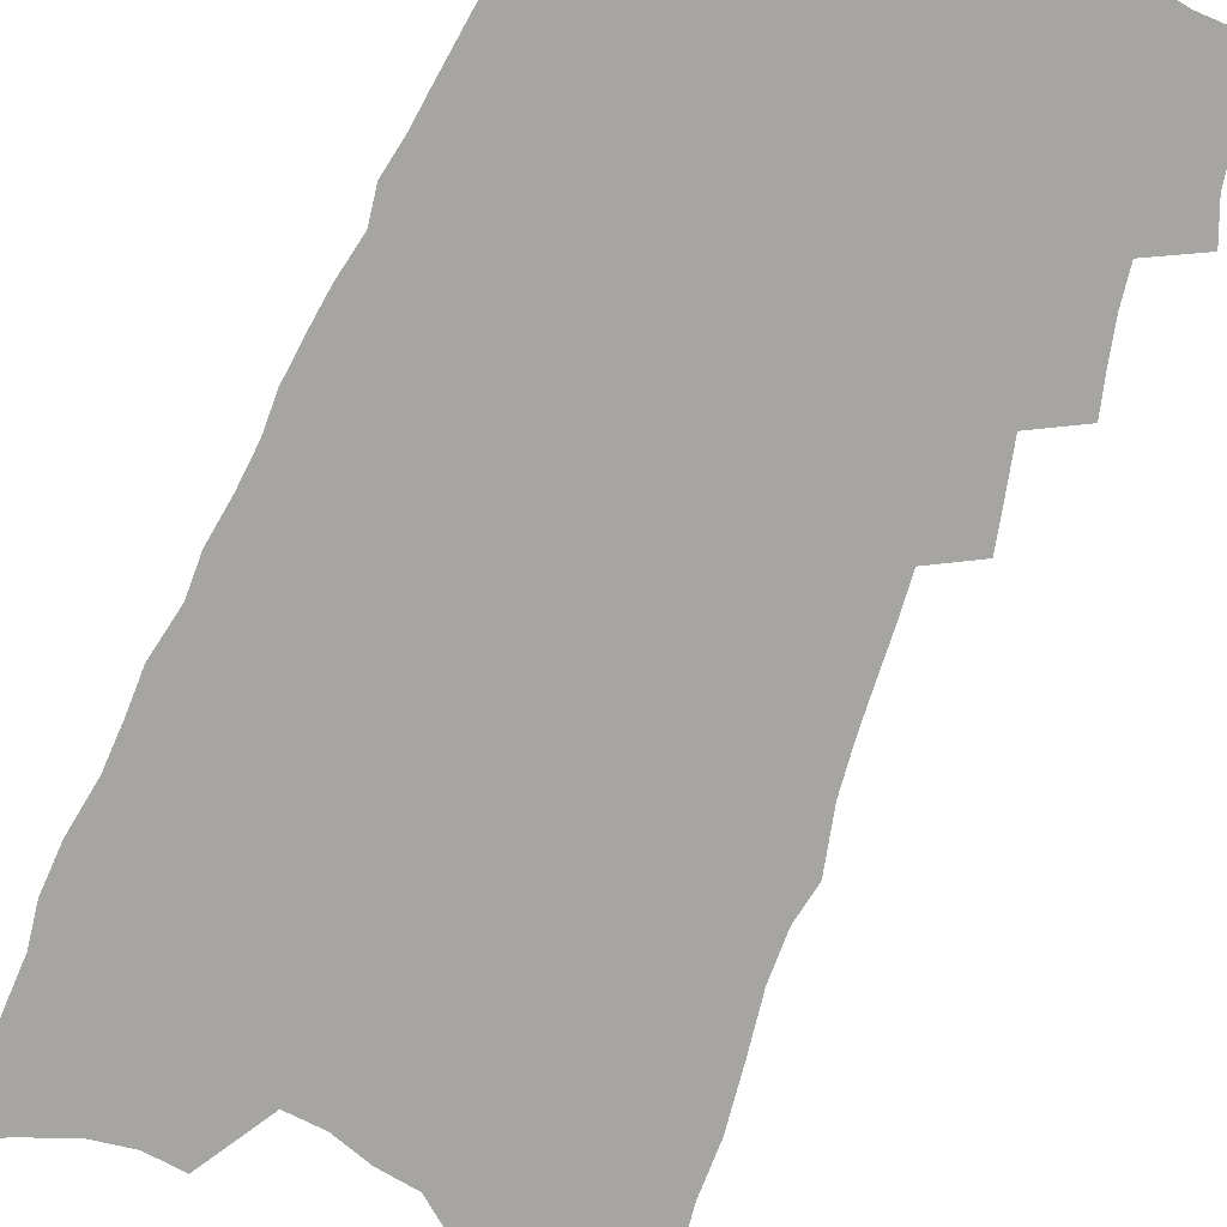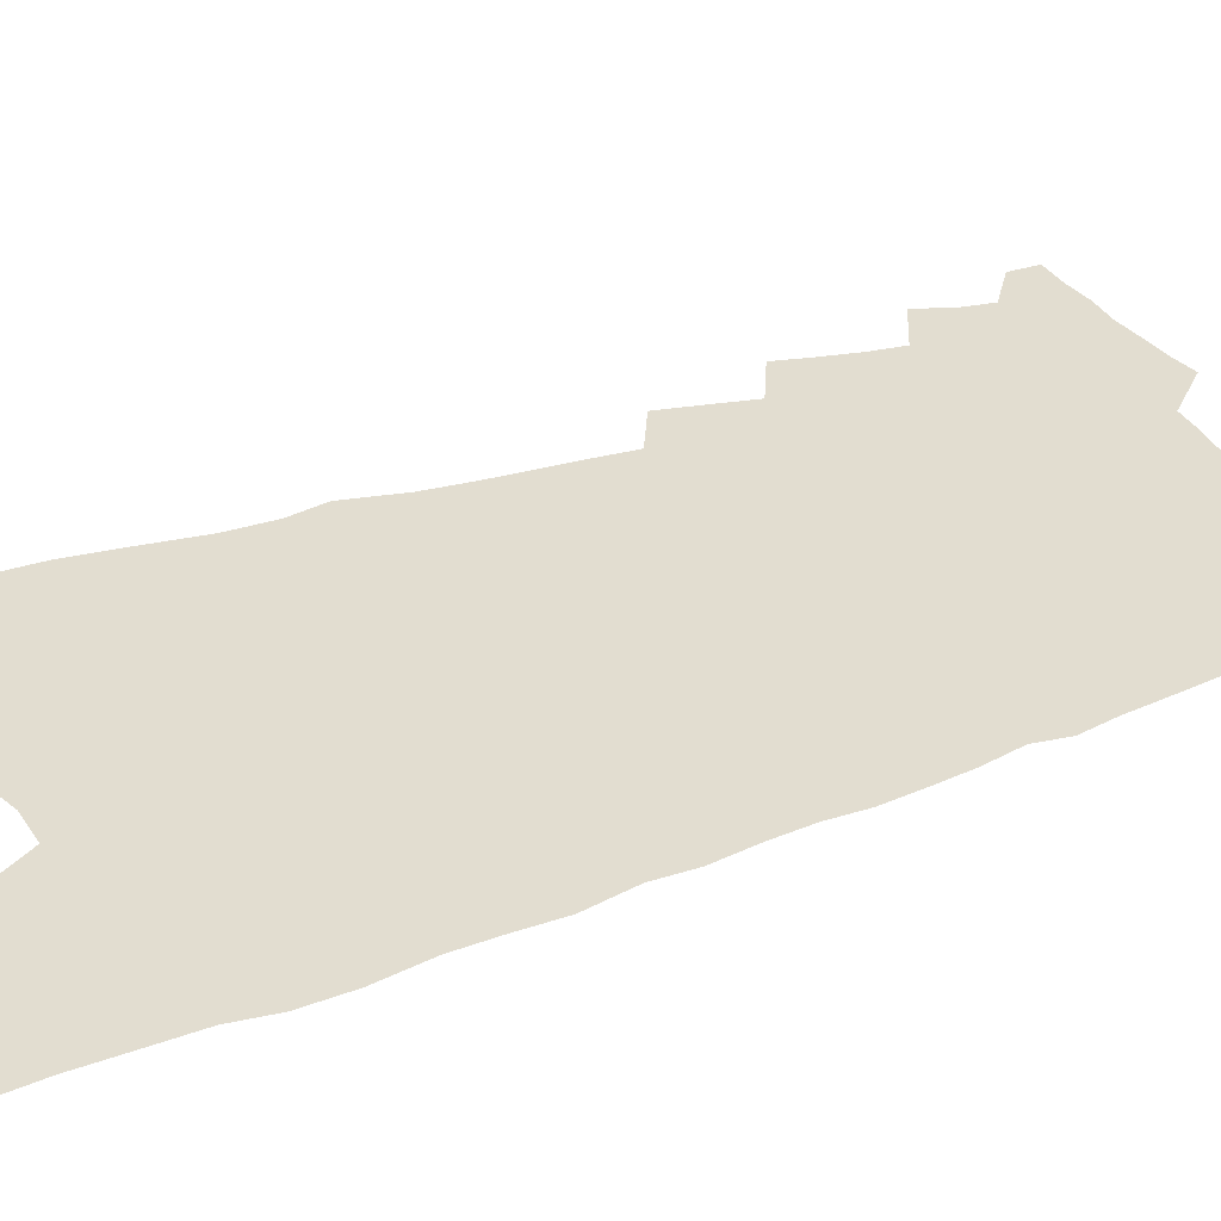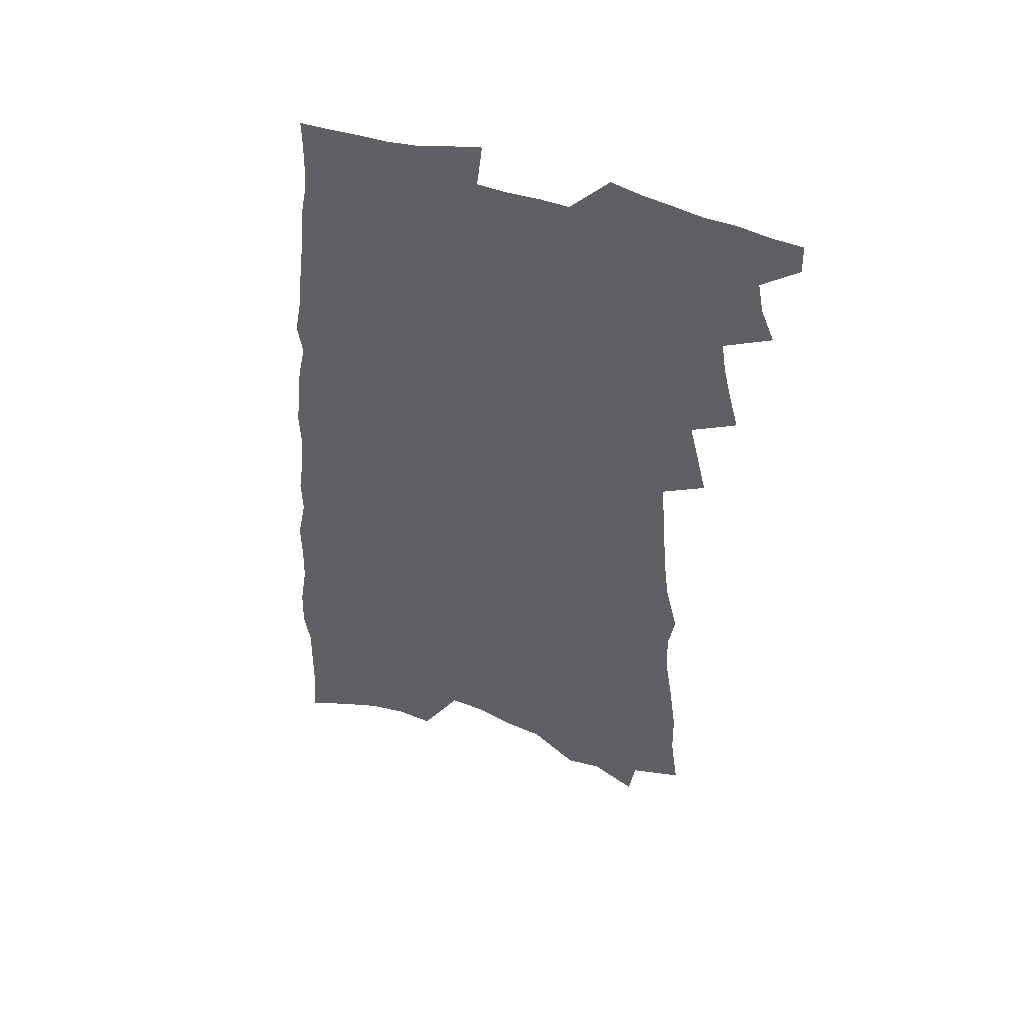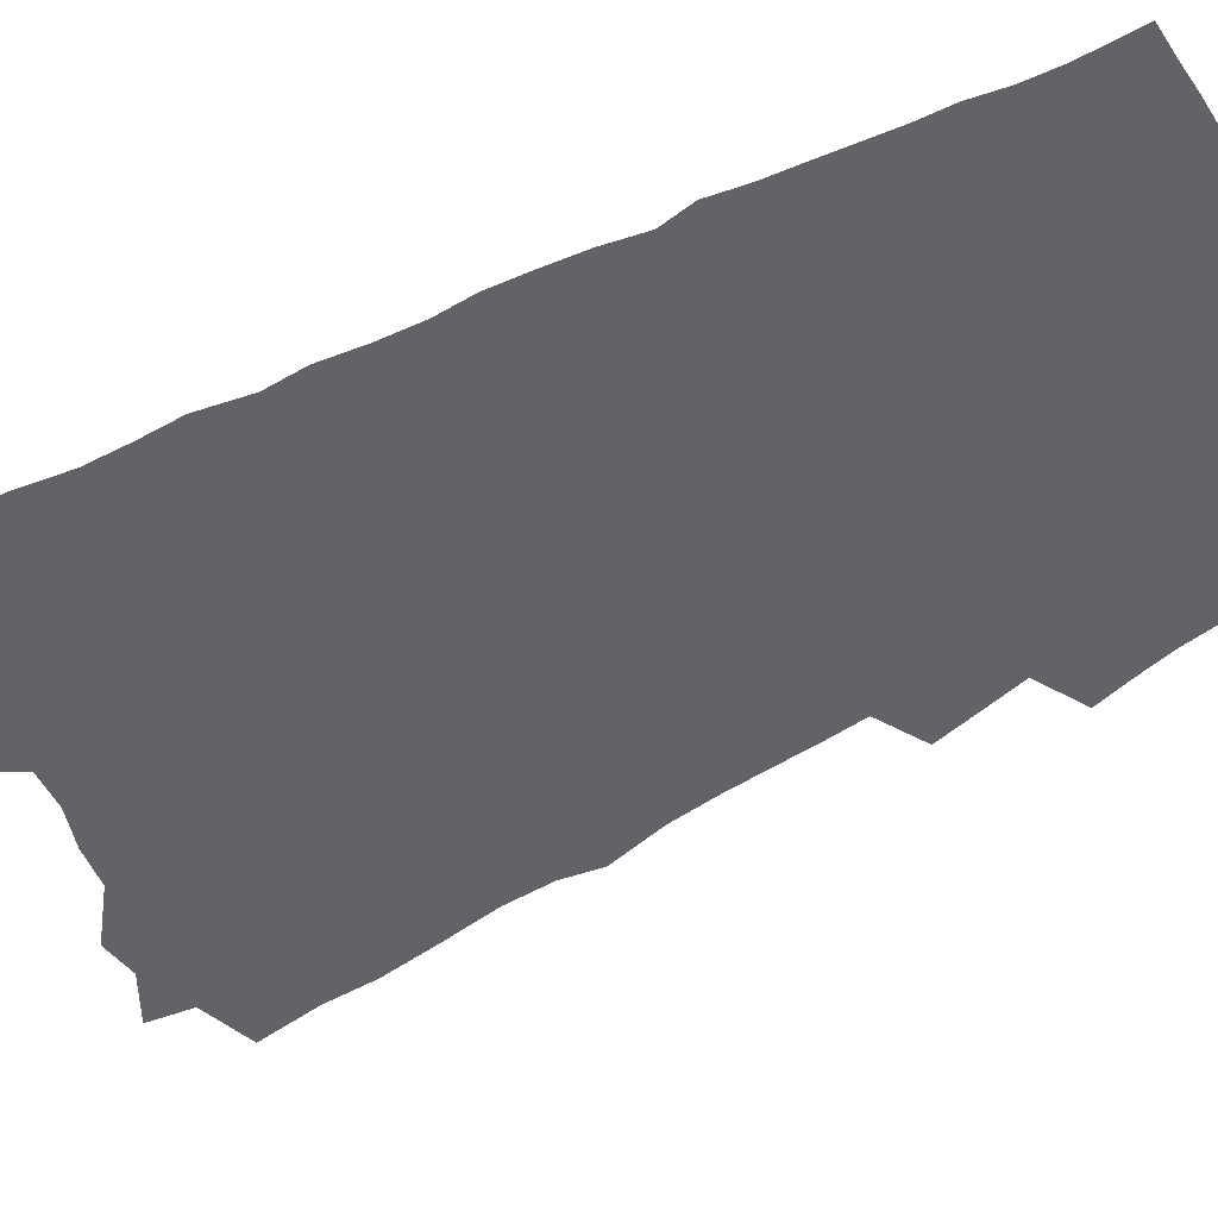
<metadata>
{"format":"obj","ext":"obj","renderer":"f3d","projection":"perspective","resolution":1024,"background":"white","views":[{"elev":-73.6,"azim":157.9,"up":"+Z"},{"elev":35.1,"azim":65.4,"up":"+Z"},{"elev":50.4,"azim":-160.2,"up":"+Y"},{"elev":-50.9,"azim":120.8,"up":"+Z"}]}
</metadata>
<code>
v 535.8 478.6 0
v 536.1 485.8 0
v 540 455.8 0
v 543.4 464 0
v 544.8 471.6 0
v 544.9 478.8 0
v 543.9 486.2 0
v 545.9 424.5 0
v 548.2 433.4 0
v 550.2 441.9 0
v 551.4 449.9 0
v 553.4 457.9 0
v 553 464.8 0
v 552.8 472 0
v 552.4 479.2 0
v 551.1 487.3 0
v 552.1 398.7 0
v 554.4 408.8 0
v 556.8 418.7 0
v 558.1 427.2 0
v 558.8 435.1 0
v 557.9 442.3 0
v 560.3 450.8 0
v 561.2 458.3 0
v 560.9 465.2 0
v 560.4 472.4 0
v 559.7 479.9 0
v 558.9 487.4 0
v 550.9 264.8 0
v 552.9 279.8 0
v 553.2 292.1 0
v 555 305.8 0
v 557.1 319.3 0
v 557.4 330.4 0
v 555.8 339.4 0
v 559 352.8 0
v 560.2 363.7 0
v 561 373.9 0
v 561.8 383.5 0
v 562.7 393 0
v 563.4 402 0
v 564.6 411.1 0
v 565.3 419.5 0
v 566.7 428.2 0
v 567.8 436.4 0
v 568 443.8 0
v 567.9 451.1 0
v 568.1 458.3 0
v 568.1 465.5 0
v 568 472.7 0
v 567 480.7 0
v 566.1 488.6 0
v 565 250.6 0
v 563.5 260.9 0
v 563.4 273 0
v 566.5 289.6 0
v 567.6 302.5 0
v 568.5 314.7 0
v 568.2 324.9 0
v 568.9 336.2 0
v 568.5 346 0
v 570.8 358.4 0
v 570.5 367.4 0
v 571.4 377.3 0
v 572.1 386.6 0
v 572.1 395.1 0
v 572.7 404 0
v 574.4 413.4 0
v 574.7 421.3 0
v 574.8 428.8 0
v 575.3 436.6 0
v 575.9 444.3 0
v 576.2 451.5 0
v 576.4 458.6 0
v 576.3 465.7 0
v 575.5 473.3 0
v 574.4 481.4 0
v 573.3 489.6 0
v 575.6 256.6 0
v 576.6 270.1 0
v 577.5 284.3 0
v 577.6 295.9 0
v 578.8 309 0
v 579 319.9 0
v 578.8 329.9 0
v 578.7 340 0
v 578.7 350 0
v 580.1 361.5 0
v 580.3 370.6 0
v 580.8 380 0
v 580.5 388.1 0
v 580.7 396.7 0
v 581 405.1 0
v 582.3 414.1 0
v 582.6 422 0
v 582.7 429.5 0
v 583.3 437.3 0
v 583.7 444.7 0
v 583.9 451.8 0
v 584.2 458.8 0
v 584.2 465.6 0
v 583.3 473.1 0
v 582 481.7 0
v 580.5 491.2 0
v 584.3 255.5 0
v 587.3 277.1 0
v 587.7 289.9 0
v 587.5 300.5 0
v 587.7 311.9 0
v 587.5 322 0
v 587.6 332.4 0
v 587.3 342 0
v 587.9 352.9 0
v 588.3 362.9 0
v 588.7 372.5 0
v 589 381.5 0
v 589.2 390.1 0
v 589.6 398.8 0
v 589.9 407 0
v 589.8 414.6 0
v 590.1 422.4 0
v 590.2 429.9 0
v 590.9 437.9 0
v 590.8 444.8 0
v 591.2 452.1 0
v 591.4 459 0
v 591.1 465.8 0
v 590.6 473.1 0
v 589.8 481.1 0
v 595.4 264.3 0
v 596.6 281.6 0
v 597 294.4 0
v 596.4 303.5 0
v 596.3 314.1 0
v 596.2 324.5 0
v 595.8 333.8 0
v 595.8 344 0
v 596 354.1 0
v 596.1 363.6 0
v 596.6 373.8 0
v 596.7 381.8 0
v 597.1 391.2 0
v 597.3 399.6 0
v 597.4 407.6 0
v 597.8 415.8 0
v 597.4 422.9 0
v 597.9 430.9 0
v 598.1 438.2 0
v 598.1 445.2 0
v 598.2 452.2 0
v 598.3 459.1 0
v 598.1 466.1 0
v 597.7 473.5 0
v 597.2 481.3 0
v 604.4 265.7 0
v 605.1 283 0
v 605 294.4 0
v 604.6 303.9 0
v 604.5 315.1 0
v 604.4 325.9 0
v 604.2 335.8 0
v 604.2 345.9 0
v 604.2 355.9 0
v 604.1 364.7 0
v 604.2 372.9 0
v 604.3 382.6 0
v 604.6 391.5 0
v 604.7 400.1 0
v 604.8 407.8 0
v 604.9 416.3 0
v 604.8 423.5 0
v 605.2 431.4 0
v 605.1 438.4 0
v 605.1 445.3 0
v 605 452.1 0
v 605.3 459.2 0
v 605.2 466.2 0
v 605.1 473.2 0
v 604.7 481 0
v 613.5 268.7 0
v 613.4 282.8 0
v 613.2 295.5 0
v 612.9 305.6 0
v 612.6 315.8 0
v 612.4 326.9 0
v 612.2 336.1 0
v 612.1 346.1 0
v 612 355.7 0
v 611.9 365.2 0
v 611.8 373.9 0
v 611.8 383.2 0
v 612.1 390.8 0
v 612.1 399.7 0
v 612.1 407.6 0
v 612 416.2 0
v 612 423.9 0
v 612.1 431.4 0
v 612.2 438.5 0
v 612.3 445.5 0
v 612.5 452.5 0
v 612.2 459.3 0
v 612.3 466.2 0
v 612.3 473.1 0
v 611.9 481.3 0
v 610.5 492.4 0
v 622.2 269.5 0
v 621.8 283.5 0
v 621.4 295 0
v 621 306.3 0
v 620.7 316 0
v 620.4 327.1 0
v 620.1 336.6 0
v 619.9 346.7 0
v 619.7 355.9 0
v 619.6 365.7 0
v 619.4 374.7 0
v 619.6 382 0
v 619.5 392 0
v 619.3 400.3 0
v 619.4 407.8 0
v 619.2 416.1 0
v 619.2 423.8 0
v 619 431.4 0
v 619.1 438.3 0
v 619.4 445.1 0
v 619.3 452.7 0
v 619.3 459.4 0
v 619.3 466.1 0
v 619.3 473.2 0
v 619.3 480.4 0
v 618.4 490.5 0
v 631.9 253 0
v 630.9 269.4 0
v 630.4 282.1 0
v 629.8 294.1 0
v 629.5 304.8 0
v 628.8 316.8 0
v 628.4 327 0
v 628.1 336.5 0
v 628.3 345.1 0
v 627.3 357 0
v 627.4 365.1 0
v 626.9 374.6 0
v 627 382.9 0
v 626.9 391.3 0
v 626.6 399.6 0
v 627 406.9 0
v 626.4 416.1 0
v 626.5 423.4 0
v 626.3 430.9 0
v 626.3 438.1 0
v 626.3 445.2 0
v 626.2 452.5 0
v 626.4 459.3 0
v 626.3 466.2 0
v 626.3 473.3 0
v 626.4 480.4 0
v 626.4 488.4 0
v 640.8 254 0
v 640.1 267.1 0
v 639.3 280.3 0
v 638.4 292.8 0
v 638.1 303.6 0
v 637.2 315.2 0
v 636.9 325.2 0
v 636 336.1 0
v 636.3 344.7 0
v 635.5 355.3 0
v 635.1 364.7 0
v 634.8 373.6 0
v 635 381.7 0
v 634.5 390.6 0
v 635.1 398.2 0
v 634.2 407.5 0
v 633.8 415.4 0
v 633.8 422.9 0
v 633.7 430.3 0
v 633.4 437.8 0
v 633.5 444.8 0
v 632.8 452.9 0
v 633.2 459.3 0
v 633.4 466.2 0
v 633.4 473.1 0
v 633.5 480.4 0
v 633.8 487.5 0
v 650 252.6 0
v 649.5 264.9 0
v 648.9 276.9 0
v 648.1 289.2 0
v 647.2 301.2 0
v 647.3 311.2 0
v 646.1 322.8 0
v 645.5 333.1 0
v 645 342.9 0
v 644.1 353.3 0
v 644.9 361.3 0
v 643.3 371.9 0
v 642.7 381 0
v 642.7 389.2 0
v 643 397.3 0
v 642.3 406.1 0
v 642.4 413.9 0
v 641.6 422.1 0
v 641 430 0
v 640.9 437.4 0
v 640.7 444.7 0
v 640.1 452.2 0
v 640.8 459 0
v 640.3 466.3 0
v 640.2 472.9 0
v 640.7 480.1 0
v 640.9 487.4 0
v 660.2 248.6 0
v 660 260.2 0
v 658.6 274 0
v 657.8 285.9 0
v 657.9 296.6 0
v 656.8 308.1 0
v 656.3 318.8 0
v 656.1 328.9 0
v 654.7 339.9 0
v 653.3 350.7 0
v 653.4 359.7 0
v 653.1 368.9 0
v 652 378.5 0
v 652.9 386.4 0
v 651.3 396.1 0
v 651.4 404.2 0
v 650.6 412.8 0
v 649.5 421.3 0
v 648.8 429.2 0
v 649 436.5 0
v 648.8 444 0
v 648.9 451.3 0
v 647.9 459 0
v 647.9 466 0
v 647.8 473 0
v 647.7 479.9 0
v 648 487.1 0
v 671.1 243.9 0
v 670 257.2 0
v 669.8 268.6 0
v 669.6 279.9 0
v 671 289.4 0
v 670.7 300.5 0
v 668.8 312.7 0
v 668.5 323.1 0
v 668.6 332.9 0
v 666.4 344.6 0
v 666.6 353.9 0
v 665.2 364.2 0
v 664.4 373.7 0
v 664.7 382.3 0
v 663.8 391.6 0
v 662.8 400.7 0
v 660.9 410.2 0
v 662.1 417.9 0
v 660.5 426.5 0
v 659.6 434.5 0
v 658.7 442.4 0
v 657.7 450.2 0
v 657.2 457.8 0
v 655.7 465.8 0
v 655.1 473 0
v 655 480 0
v 655 486.9 0
v 706 586 0
f 5 6 1
f 1 6 2
f 6 7 2
f 11 12 3
f 3 12 4
f 12 13 4
f 4 13 5
f 13 14 5
f 5 14 6
f 14 15 6
f 6 15 7
f 15 16 7
f 19 20 8
f 8 20 9
f 20 21 9
f 9 21 10
f 21 22 10
f 10 22 11
f 22 23 11
f 11 23 12
f 23 24 12
f 12 24 13
f 24 25 13
f 13 25 14
f 25 26 14
f 14 26 15
f 26 27 15
f 15 27 16
f 27 28 16
f 40 41 17
f 17 41 18
f 41 42 18
f 18 42 19
f 42 43 19
f 19 43 20
f 43 44 20
f 20 44 21
f 44 45 21
f 21 45 22
f 45 46 22
f 22 46 23
f 46 47 23
f 23 47 24
f 47 48 24
f 24 48 25
f 48 49 25
f 25 49 26
f 49 50 26
f 26 50 27
f 50 51 27
f 27 51 28
f 51 52 28
f 54 55 29
f 29 55 30
f 55 56 30
f 30 56 31
f 56 57 31
f 31 57 32
f 57 58 32
f 32 58 33
f 58 59 33
f 33 59 34
f 59 60 34
f 34 60 35
f 60 61 35
f 35 61 36
f 61 62 36
f 36 62 37
f 62 63 37
f 37 63 38
f 63 64 38
f 38 64 39
f 64 65 39
f 39 65 40
f 65 66 40
f 40 66 41
f 66 67 41
f 41 67 42
f 67 68 42
f 42 68 43
f 68 69 43
f 43 69 44
f 69 70 44
f 44 70 45
f 70 71 45
f 45 71 46
f 71 72 46
f 46 72 47
f 72 73 47
f 47 73 48
f 73 74 48
f 48 74 49
f 74 75 49
f 49 75 50
f 75 76 50
f 50 76 51
f 76 77 51
f 51 77 52
f 77 78 52
f 53 79 54
f 79 80 54
f 54 80 55
f 80 81 55
f 55 81 56
f 81 82 56
f 56 82 57
f 82 83 57
f 57 83 58
f 83 84 58
f 58 84 59
f 84 85 59
f 59 85 60
f 85 86 60
f 60 86 61
f 86 87 61
f 61 87 62
f 87 88 62
f 62 88 63
f 88 89 63
f 63 89 64
f 89 90 64
f 64 90 65
f 90 91 65
f 65 91 66
f 91 92 66
f 66 92 67
f 92 93 67
f 67 93 68
f 93 94 68
f 68 94 69
f 94 95 69
f 69 95 70
f 95 96 70
f 70 96 71
f 96 97 71
f 71 97 72
f 97 98 72
f 72 98 73
f 98 99 73
f 73 99 74
f 99 100 74
f 74 100 75
f 100 101 75
f 75 101 76
f 101 102 76
f 76 102 77
f 102 103 77
f 77 103 78
f 103 104 78
f 79 105 80
f 105 106 80
f 80 106 81
f 106 107 81
f 81 107 82
f 107 108 82
f 82 108 83
f 108 109 83
f 83 109 84
f 109 110 84
f 84 110 85
f 110 111 85
f 85 111 86
f 111 112 86
f 86 112 87
f 112 113 87
f 87 113 88
f 113 114 88
f 88 114 89
f 114 115 89
f 89 115 90
f 115 116 90
f 90 116 91
f 116 117 91
f 91 117 92
f 117 118 92
f 92 118 93
f 118 119 93
f 93 119 94
f 119 120 94
f 94 120 95
f 120 121 95
f 95 121 96
f 121 122 96
f 96 122 97
f 122 123 97
f 97 123 98
f 123 124 98
f 98 124 99
f 124 125 99
f 99 125 100
f 125 126 100
f 100 126 101
f 126 127 101
f 101 127 102
f 127 128 102
f 102 128 103
f 128 129 103
f 103 129 104
f 105 130 106
f 130 131 106
f 106 131 107
f 131 132 107
f 107 132 108
f 132 133 108
f 108 133 109
f 133 134 109
f 109 134 110
f 134 135 110
f 110 135 111
f 135 136 111
f 111 136 112
f 136 137 112
f 112 137 113
f 137 138 113
f 113 138 114
f 138 139 114
f 114 139 115
f 139 140 115
f 115 140 116
f 140 141 116
f 116 141 117
f 141 142 117
f 117 142 118
f 142 143 118
f 118 143 119
f 143 144 119
f 119 144 120
f 144 145 120
f 120 145 121
f 145 146 121
f 121 146 122
f 146 147 122
f 122 147 123
f 147 148 123
f 123 148 124
f 148 149 124
f 124 149 125
f 149 150 125
f 125 150 126
f 150 151 126
f 126 151 127
f 151 152 127
f 127 152 128
f 152 153 128
f 128 153 129
f 153 154 129
f 130 155 131
f 155 156 131
f 131 156 132
f 156 157 132
f 132 157 133
f 157 158 133
f 133 158 134
f 158 159 134
f 134 159 135
f 159 160 135
f 135 160 136
f 160 161 136
f 136 161 137
f 161 162 137
f 137 162 138
f 162 163 138
f 138 163 139
f 163 164 139
f 139 164 140
f 164 165 140
f 140 165 141
f 165 166 141
f 141 166 142
f 166 167 142
f 142 167 143
f 167 168 143
f 143 168 144
f 168 169 144
f 144 169 145
f 169 170 145
f 145 170 146
f 170 171 146
f 146 171 147
f 171 172 147
f 147 172 148
f 172 173 148
f 148 173 149
f 173 174 149
f 149 174 150
f 174 175 150
f 150 175 151
f 175 176 151
f 151 176 152
f 176 177 152
f 152 177 153
f 177 178 153
f 153 178 154
f 178 179 154
f 155 180 156
f 180 181 156
f 156 181 157
f 181 182 157
f 157 182 158
f 182 183 158
f 158 183 159
f 183 184 159
f 159 184 160
f 184 185 160
f 160 185 161
f 185 186 161
f 161 186 162
f 186 187 162
f 162 187 163
f 187 188 163
f 163 188 164
f 188 189 164
f 164 189 165
f 189 190 165
f 165 190 166
f 190 191 166
f 166 191 167
f 191 192 167
f 167 192 168
f 192 193 168
f 168 193 169
f 193 194 169
f 169 194 170
f 194 195 170
f 170 195 171
f 195 196 171
f 171 196 172
f 196 197 172
f 172 197 173
f 197 198 173
f 173 198 174
f 198 199 174
f 174 199 175
f 199 200 175
f 175 200 176
f 200 201 176
f 176 201 177
f 201 202 177
f 177 202 178
f 202 203 178
f 178 203 179
f 203 204 179
f 180 206 181
f 206 207 181
f 181 207 182
f 207 208 182
f 182 208 183
f 208 209 183
f 183 209 184
f 209 210 184
f 184 210 185
f 210 211 185
f 185 211 186
f 211 212 186
f 186 212 187
f 212 213 187
f 187 213 188
f 213 214 188
f 188 214 189
f 214 215 189
f 189 215 190
f 215 216 190
f 190 216 191
f 216 217 191
f 191 217 192
f 217 218 192
f 192 218 193
f 218 219 193
f 193 219 194
f 219 220 194
f 194 220 195
f 220 221 195
f 195 221 196
f 221 222 196
f 196 222 197
f 222 223 197
f 197 223 198
f 223 224 198
f 198 224 199
f 224 225 199
f 199 225 200
f 225 226 200
f 200 226 201
f 226 227 201
f 201 227 202
f 227 228 202
f 202 228 203
f 228 229 203
f 203 229 204
f 229 230 204
f 204 230 205
f 230 231 205
f 232 233 206
f 206 233 207
f 233 234 207
f 207 234 208
f 234 235 208
f 208 235 209
f 235 236 209
f 209 236 210
f 236 237 210
f 210 237 211
f 237 238 211
f 211 238 212
f 238 239 212
f 212 239 213
f 239 240 213
f 213 240 214
f 240 241 214
f 214 241 215
f 241 242 215
f 215 242 216
f 242 243 216
f 216 243 217
f 243 244 217
f 217 244 218
f 244 245 218
f 218 245 219
f 245 246 219
f 219 246 220
f 246 247 220
f 220 247 221
f 247 248 221
f 221 248 222
f 248 249 222
f 222 249 223
f 249 250 223
f 223 250 224
f 250 251 224
f 224 251 225
f 251 252 225
f 225 252 226
f 252 253 226
f 226 253 227
f 253 254 227
f 227 254 228
f 254 255 228
f 228 255 229
f 255 256 229
f 229 256 230
f 256 257 230
f 230 257 231
f 257 258 231
f 232 259 233
f 259 260 233
f 233 260 234
f 260 261 234
f 234 261 235
f 261 262 235
f 235 262 236
f 262 263 236
f 236 263 237
f 263 264 237
f 237 264 238
f 264 265 238
f 238 265 239
f 265 266 239
f 239 266 240
f 266 267 240
f 240 267 241
f 267 268 241
f 241 268 242
f 268 269 242
f 242 269 243
f 269 270 243
f 243 270 244
f 270 271 244
f 244 271 245
f 271 272 245
f 245 272 246
f 272 273 246
f 246 273 247
f 273 274 247
f 247 274 248
f 274 275 248
f 248 275 249
f 275 276 249
f 249 276 250
f 276 277 250
f 250 277 251
f 277 278 251
f 251 278 252
f 278 279 252
f 252 279 253
f 279 280 253
f 253 280 254
f 280 281 254
f 254 281 255
f 281 282 255
f 255 282 256
f 282 283 256
f 256 283 257
f 283 284 257
f 257 284 258
f 284 285 258
f 259 286 260
f 286 287 260
f 260 287 261
f 287 288 261
f 261 288 262
f 288 289 262
f 262 289 263
f 289 290 263
f 263 290 264
f 290 291 264
f 264 291 265
f 291 292 265
f 265 292 266
f 292 293 266
f 266 293 267
f 293 294 267
f 267 294 268
f 294 295 268
f 268 295 269
f 295 296 269
f 269 296 270
f 296 297 270
f 270 297 271
f 297 298 271
f 271 298 272
f 298 299 272
f 272 299 273
f 299 300 273
f 273 300 274
f 300 301 274
f 274 301 275
f 301 302 275
f 275 302 276
f 302 303 276
f 276 303 277
f 303 304 277
f 277 304 278
f 304 305 278
f 278 305 279
f 305 306 279
f 279 306 280
f 306 307 280
f 280 307 281
f 307 308 281
f 281 308 282
f 308 309 282
f 282 309 283
f 309 310 283
f 283 310 284
f 310 311 284
f 284 311 285
f 311 312 285
f 286 313 287
f 313 314 287
f 287 314 288
f 314 315 288
f 288 315 289
f 315 316 289
f 289 316 290
f 316 317 290
f 290 317 291
f 317 318 291
f 291 318 292
f 318 319 292
f 292 319 293
f 319 320 293
f 293 320 294
f 320 321 294
f 294 321 295
f 321 322 295
f 295 322 296
f 322 323 296
f 296 323 297
f 323 324 297
f 297 324 298
f 324 325 298
f 298 325 299
f 325 326 299
f 299 326 300
f 326 327 300
f 300 327 301
f 327 328 301
f 301 328 302
f 328 329 302
f 302 329 303
f 329 330 303
f 303 330 304
f 330 331 304
f 304 331 305
f 331 332 305
f 305 332 306
f 332 333 306
f 306 333 307
f 333 334 307
f 307 334 308
f 334 335 308
f 308 335 309
f 335 336 309
f 309 336 310
f 336 337 310
f 310 337 311
f 337 338 311
f 311 338 312
f 338 339 312
f 313 340 314
f 340 341 314
f 314 341 315
f 341 342 315
f 315 342 316
f 342 343 316
f 316 343 317
f 343 344 317
f 317 344 318
f 344 345 318
f 318 345 319
f 345 346 319
f 319 346 320
f 346 347 320
f 320 347 321
f 347 348 321
f 321 348 322
f 348 349 322
f 322 349 323
f 349 350 323
f 323 350 324
f 350 351 324
f 324 351 325
f 351 352 325
f 325 352 326
f 352 353 326
f 326 353 327
f 353 354 327
f 327 354 328
f 354 355 328
f 328 355 329
f 355 356 329
f 329 356 330
f 356 357 330
f 330 357 331
f 357 358 331
f 331 358 332
f 358 359 332
f 332 359 333
f 359 360 333
f 333 360 334
f 360 361 334
f 334 361 335
f 361 362 335
f 335 362 336
f 362 363 336
f 336 363 337
f 363 364 337
f 337 364 338
f 364 365 338
f 338 365 339
f 365 366 339

</code>
